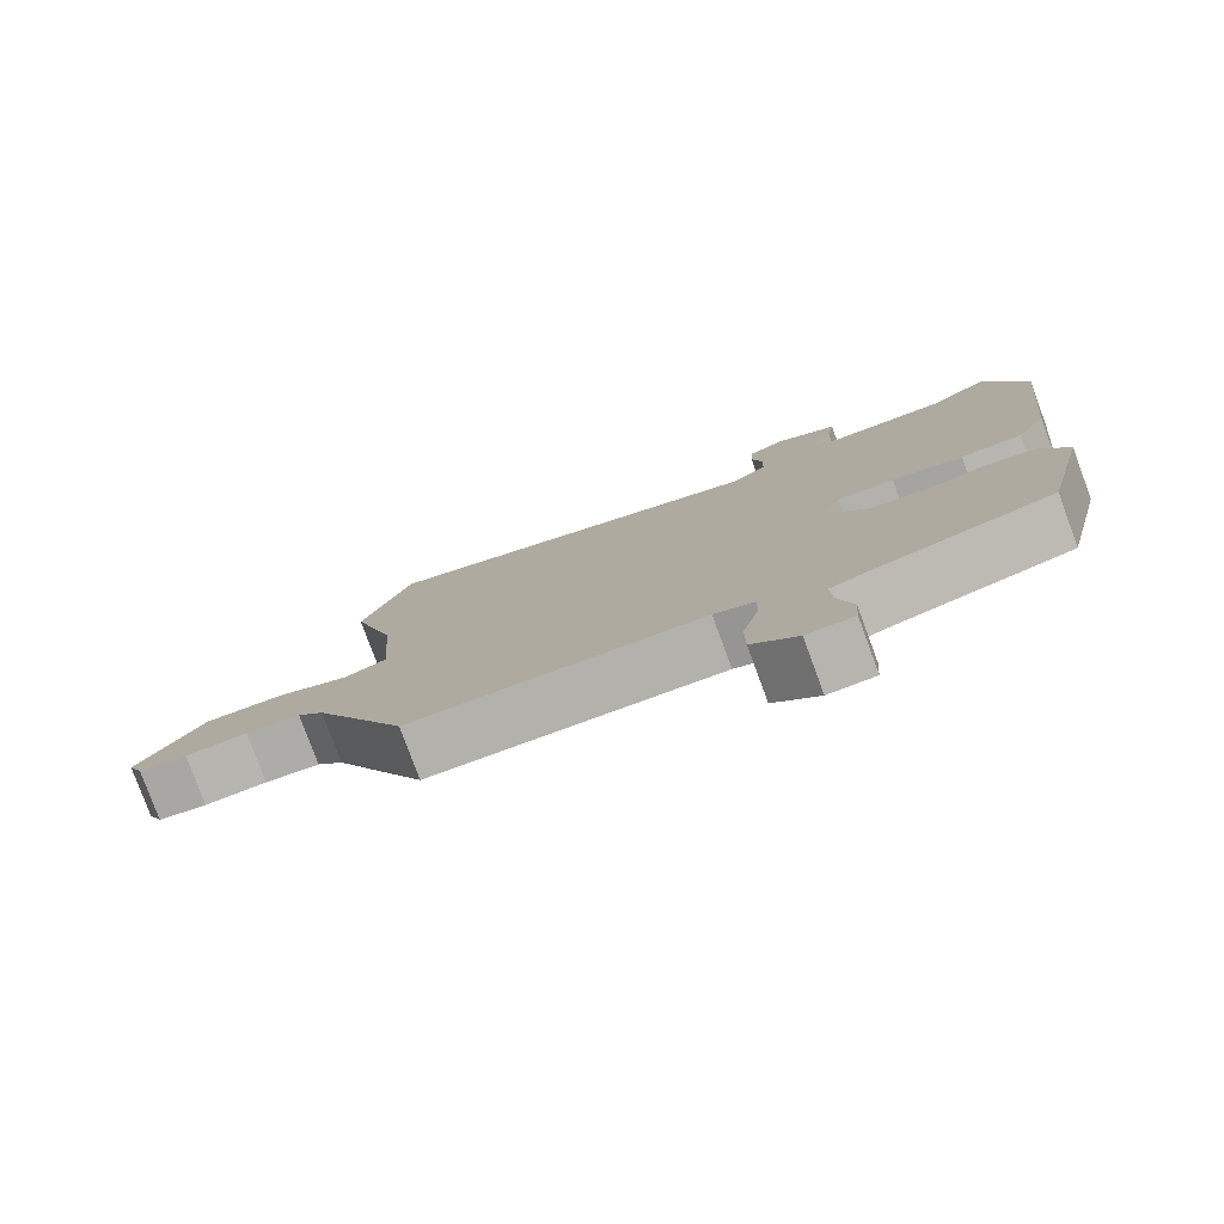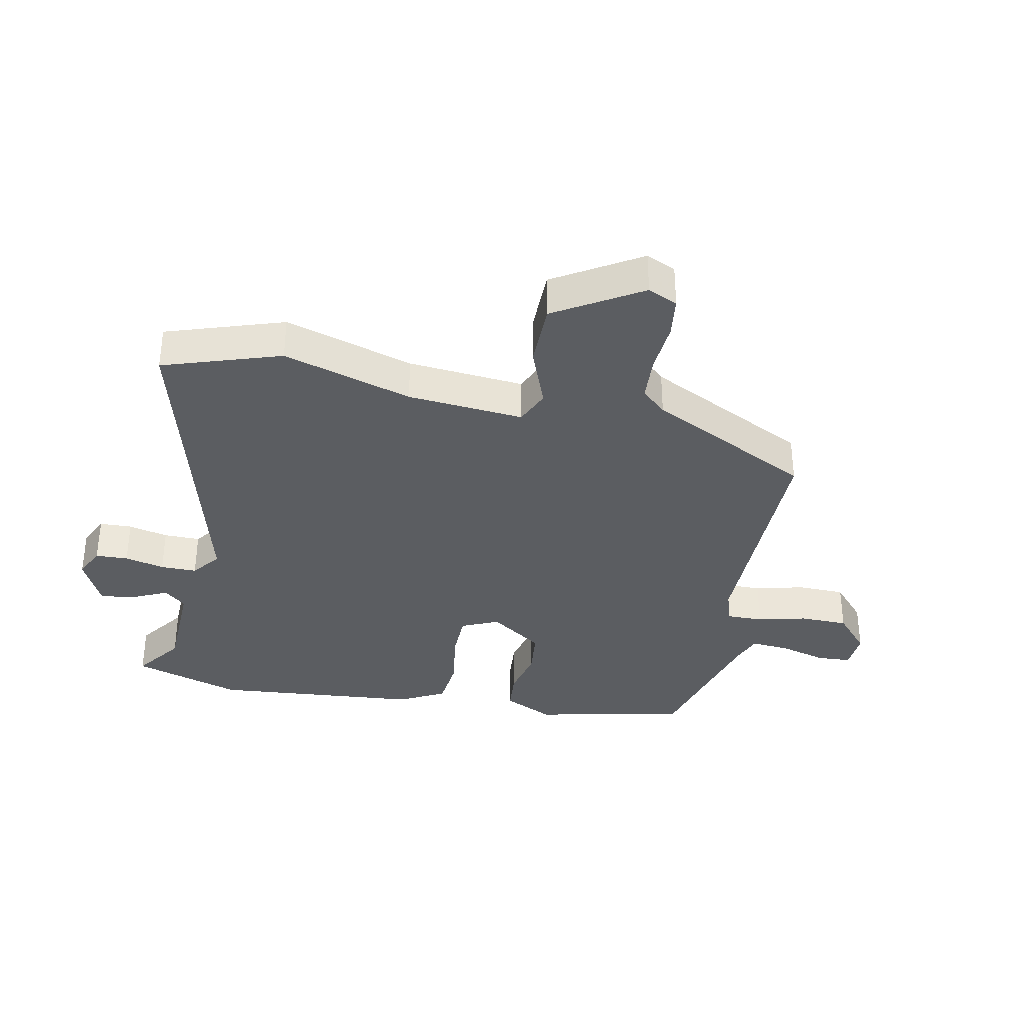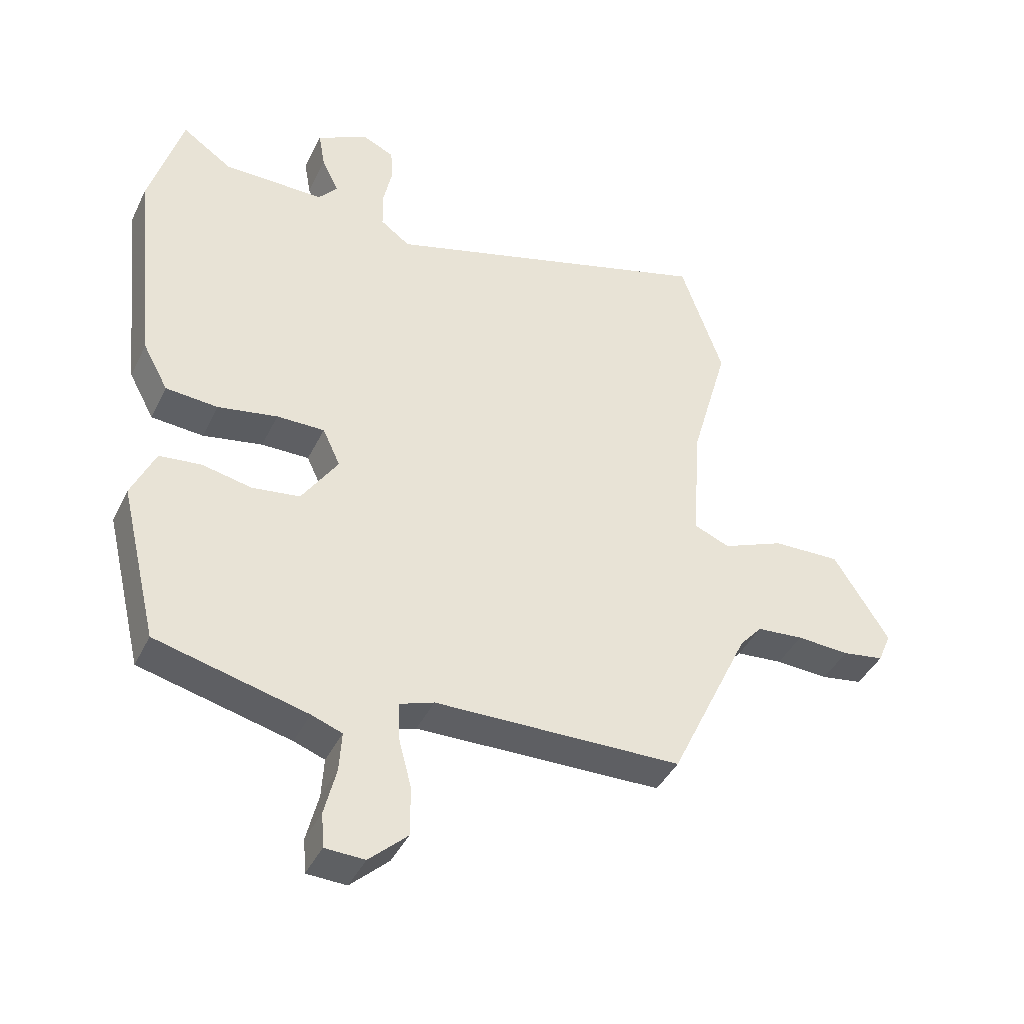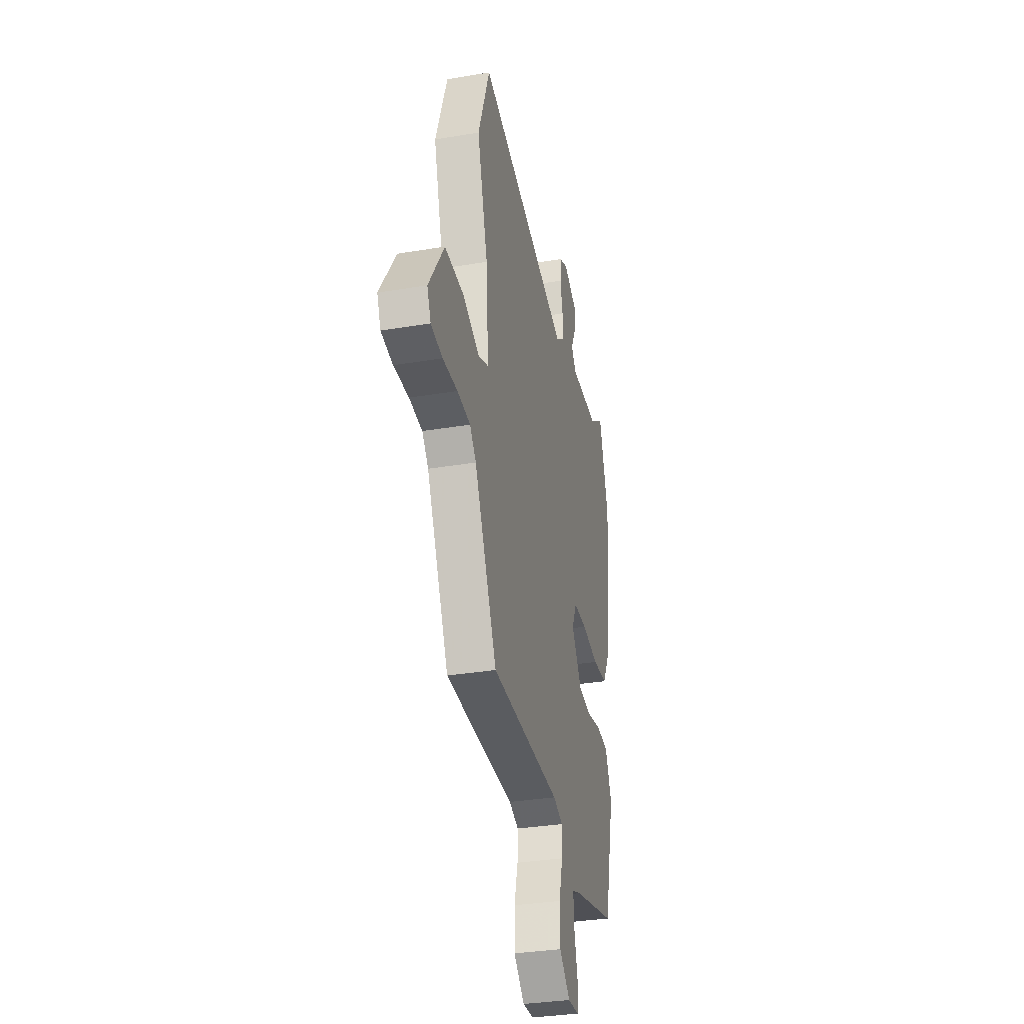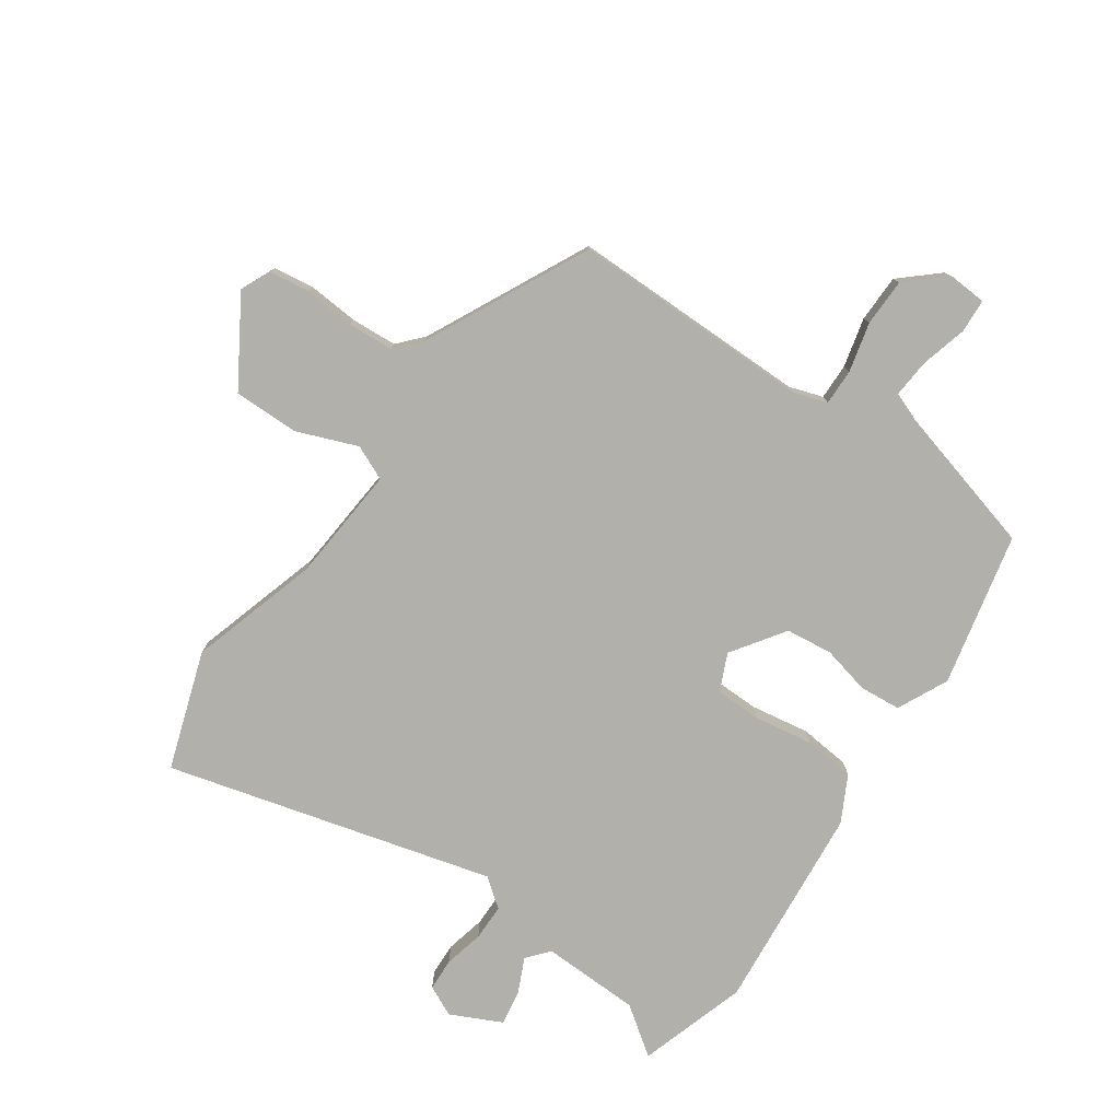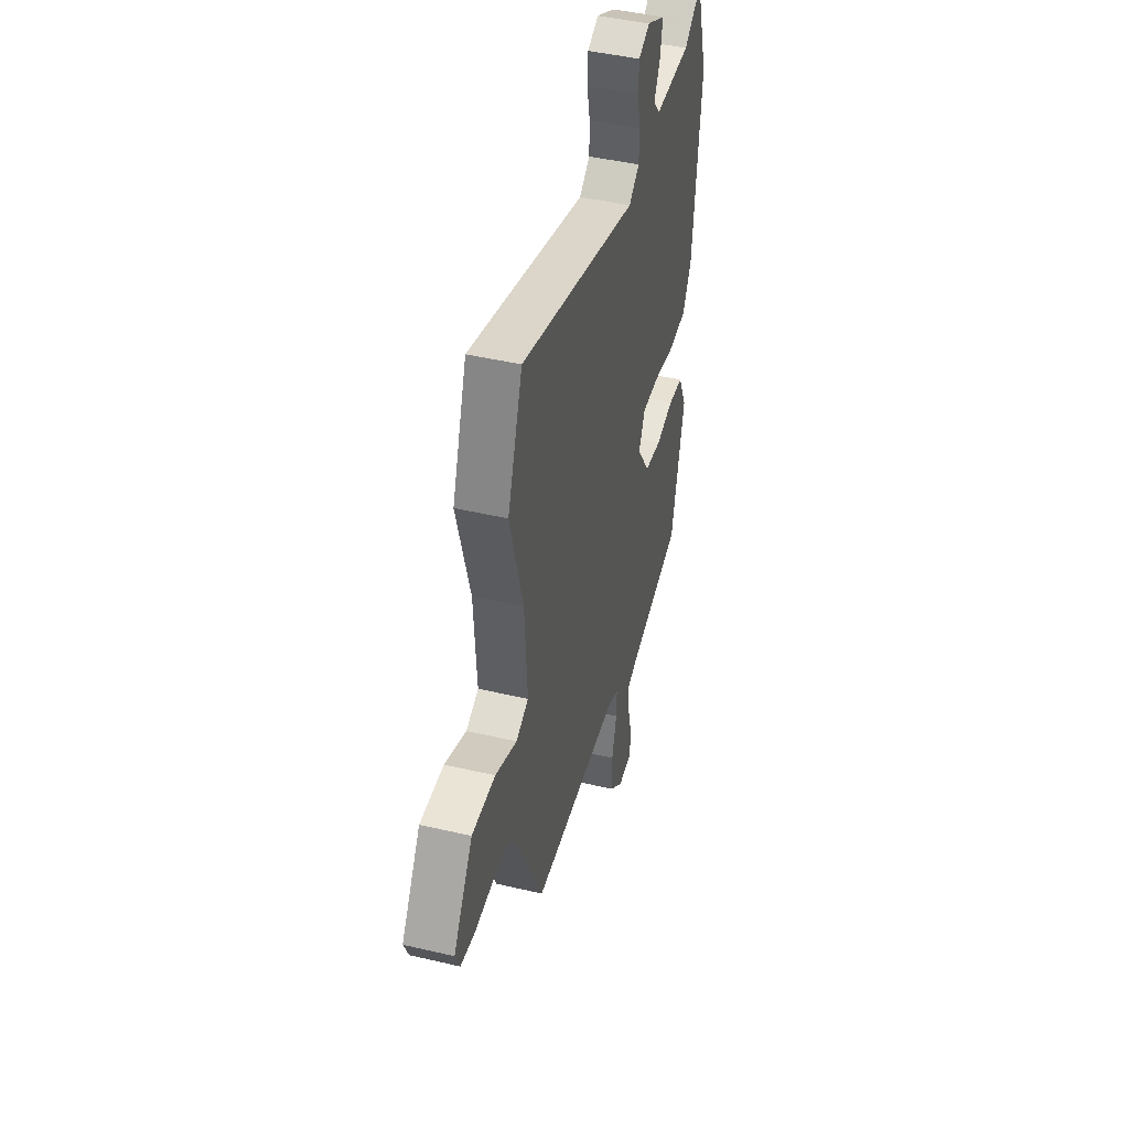
<metadata>
{"format":"obj","ext":"obj","renderer":"f3d","projection":"perspective","resolution":1024,"background":"white","views":[{"elev":-79.3,"azim":-159.8,"up":"+Z"},{"elev":-35.4,"azim":77.5,"up":"+Y"},{"elev":-41.0,"azim":-24.1,"up":"+Z"},{"elev":-33.5,"azim":102.9,"up":"+Z"},{"elev":-78.5,"azim":144.4,"up":"+Y"},{"elev":44.6,"azim":105.3,"up":"+Z"}]}
</metadata>
<code>
v 0.455 0.07 0.628
v 0.522 0.07 0.437
v 0.462 0.07 0.225
v 0.449 0.07 0.035
v 0.506 0.07 0.011
v 0.604 0.07 0.051
v 0.711 0.07 0.053
v 0.799 0.07 -0.086
v 0.778 0.07 -0.135
v 0.712 0.07 -0.145
v 0.628 0.07 -0.14
v 0.554 0.07 -0.146
v 0.518 0.07 -0.187
v 0.391 0.07 -0.455
v -0.003 0.07 -0.46
v -0.058 0.07 -0.479
v -0.056 0.07 -0.538
v -0.035 0.07 -0.618
v -0.035 0.07 -0.696
v -0.096 0.07 -0.752
v -0.159 0.07 -0.749
v -0.163 0.07 -0.694
v -0.144 0.07 -0.618
v -0.14 0.07 -0.555
v -0.189 0.07 -0.537
v -0.43 0.07 -0.476
v -0.489 0.07 -0.228
v -0.451 0.07 -0.145
v -0.384 0.07 -0.138
v -0.305 0.07 -0.155
v -0.229 0.07 -0.145
v -0.171 0.07 -0.058
v -0.199 0.07 0.002
v -0.275 0.07 0.002
v -0.37 0.07 -0.015
v -0.453 0.07 -0.008
v -0.493 0.07 0.066
v -0.529 0.07 0.402
v -0.476 0.07 0.58
v -0.397 0.07 0.525
v -0.236 0.07 0.523
v -0.206 0.07 0.559
v -0.233 0.07 0.615
v -0.243 0.07 0.673
v -0.161 0.07 0.714
v -0.111 0.07 0.691
v -0.108 0.07 0.638
v -0.122 0.07 0.573
v -0.121 0.07 0.514
v -0.074 0.07 0.479
v 0.455 0 0.628
v 0.522 0 0.437
v 0.462 0 0.225
v 0.449 0 0.035
v 0.506 0 0.011
v 0.604 0 0.051
v 0.711 0 0.053
v 0.799 0 -0.086
v 0.778 0 -0.135
v 0.712 0 -0.145
v 0.628 0 -0.14
v 0.554 0 -0.146
v 0.518 0 -0.187
v 0.391 0 -0.455
v -0.003 0 -0.46
v -0.058 0 -0.479
v -0.056 0 -0.538
v -0.035 0 -0.618
v -0.035 0 -0.696
v -0.096 0 -0.752
v -0.159 0 -0.749
v -0.163 0 -0.694
v -0.144 0 -0.618
v -0.14 0 -0.555
v -0.189 0 -0.537
v -0.43 0 -0.476
v -0.489 0 -0.228
v -0.451 0 -0.145
v -0.384 0 -0.138
v -0.305 0 -0.155
v -0.229 0 -0.145
v -0.171 0 -0.058
v -0.199 0 0.002
v -0.275 0 0.002
v -0.37 0 -0.015
v -0.453 0 -0.008
v -0.493 0 0.066
v -0.529 0 0.402
v -0.476 0 0.58
v -0.397 0 0.525
v -0.236 0 0.523
v -0.206 0 0.559
v -0.233 0 0.615
v -0.243 0 0.673
v -0.161 0 0.714
v -0.111 0 0.691
v -0.108 0 0.638
v -0.122 0 0.573
v -0.121 0 0.514
v -0.074 0 0.479
f 46 47 48
f 45 46 48
f 44 45 48
f 43 44 48
f 42 43 48
f 41 42 48 49
f 40 41 49 50
f 38 39 40
f 37 38 40
f 36 37 40
f 35 36 40
f 34 35 40
f 33 34 40 50
f 28 29 30
f 27 28 30
f 26 27 30
f 25 26 30
f 24 25 30 31
f 21 22 23
f 20 21 23
f 19 20 23
f 18 19 23
f 17 18 23
f 16 17 23 24
f 13 14 15
f 12 13 15 16
f 9 10 11
f 8 9 11
f 7 8 11
f 6 7 11
f 5 6 11
f 4 5 11 12
f 1 2 3
f 50 1 3
f 33 50 3
f 32 33 3
f 32 3 4
f 31 32 4
f 24 31 4
f 16 24 4
f 4 12 16
f 98 97 96
f 98 96 95
f 98 95 94
f 98 94 93
f 98 93 92
f 99 98 92 91
f 100 99 91 90
f 90 89 88
f 90 88 87
f 90 87 86
f 90 86 85
f 90 85 84
f 100 90 84 83
f 80 79 78
f 80 78 77
f 80 77 76
f 80 76 75
f 81 80 75 74
f 73 72 71
f 73 71 70
f 73 70 69
f 73 69 68
f 73 68 67
f 74 73 67 66
f 65 64 63
f 66 65 63 62
f 61 60 59
f 61 59 58
f 61 58 57
f 61 57 56
f 61 56 55
f 62 61 55 54
f 53 52 51
f 53 51 100
f 53 100 83
f 53 83 82
f 54 53 82
f 54 82 81
f 54 81 74
f 54 74 66
f 66 62 54
f 1 51 52 2
f 2 52 53 3
f 3 53 54 4
f 4 54 55 5
f 5 55 56 6
f 6 56 57 7
f 7 57 58 8
f 8 58 59 9
f 9 59 60 10
f 10 60 61 11
f 11 61 62 12
f 12 62 63 13
f 13 63 64 14
f 14 64 65 15
f 15 65 66 16
f 16 66 67 17
f 17 67 68 18
f 18 68 69 19
f 19 69 70 20
f 20 70 71 21
f 21 71 72 22
f 22 72 73 23
f 23 73 74 24
f 24 74 75 25
f 25 75 76 26
f 26 76 77 27
f 27 77 78 28
f 28 78 79 29
f 29 79 80 30
f 30 80 81 31
f 31 81 82 32
f 32 82 83 33
f 33 83 84 34
f 34 84 85 35
f 35 85 86 36
f 36 86 87 37
f 37 87 88 38
f 38 88 89 39
f 39 89 90 40
f 40 90 91 41
f 41 91 92 42
f 42 92 93 43
f 43 93 94 44
f 44 94 95 45
f 45 95 96 46
f 46 96 97 47
f 47 97 98 48
f 48 98 99 49
f 49 99 100 50
f 50 100 51 1

</code>
